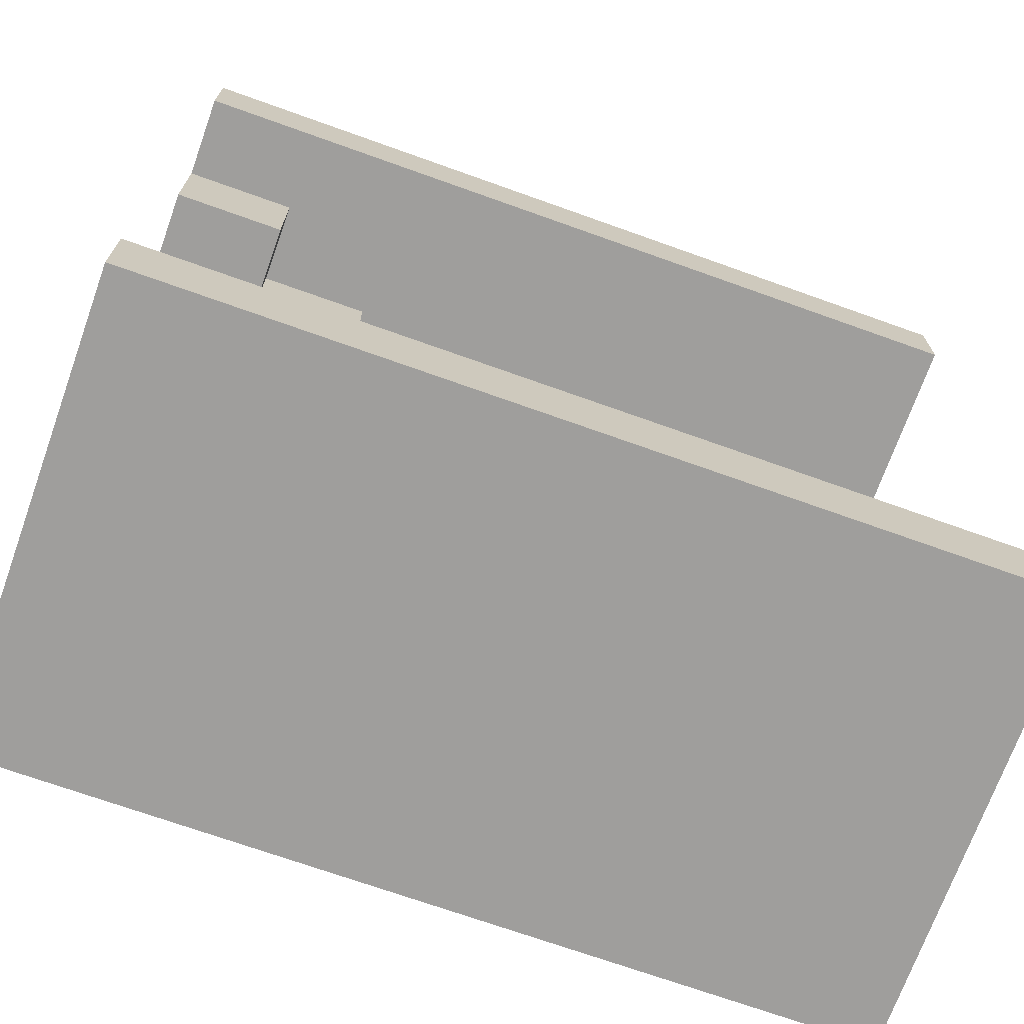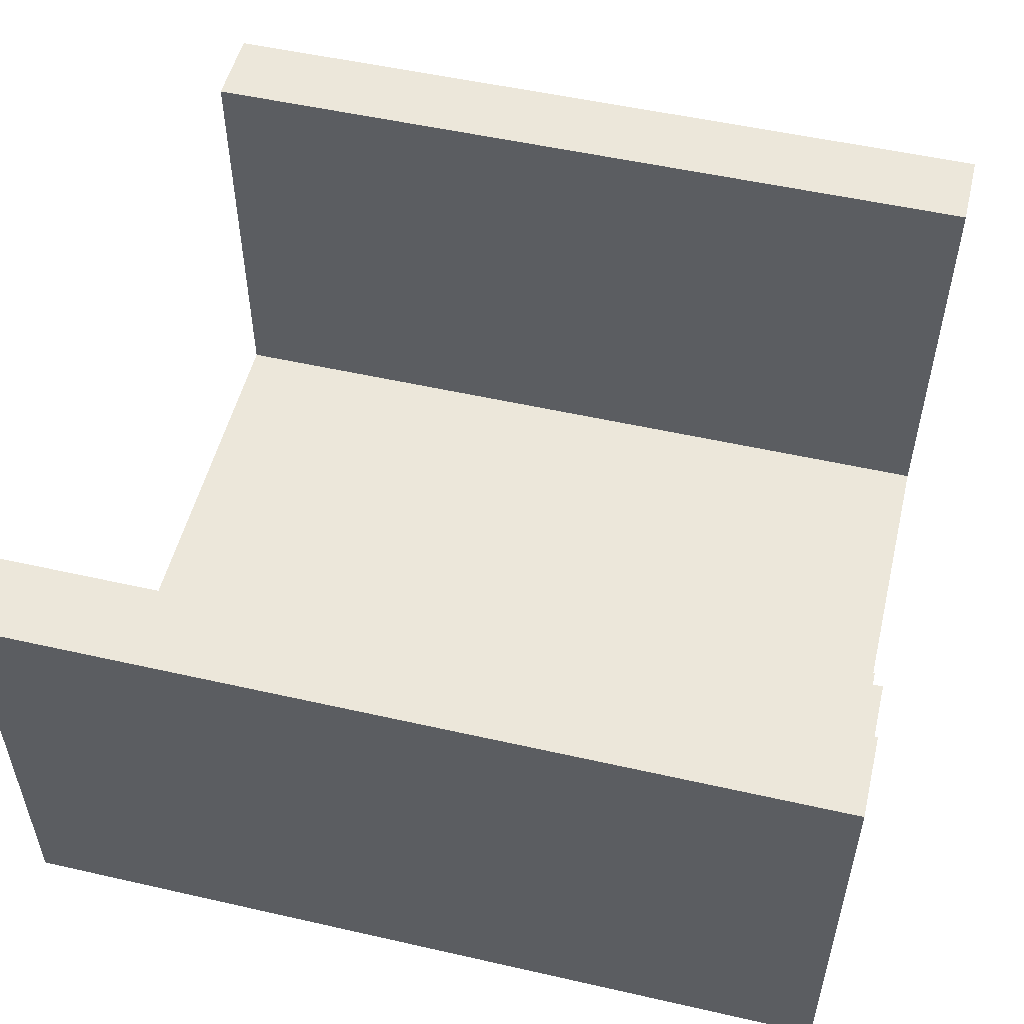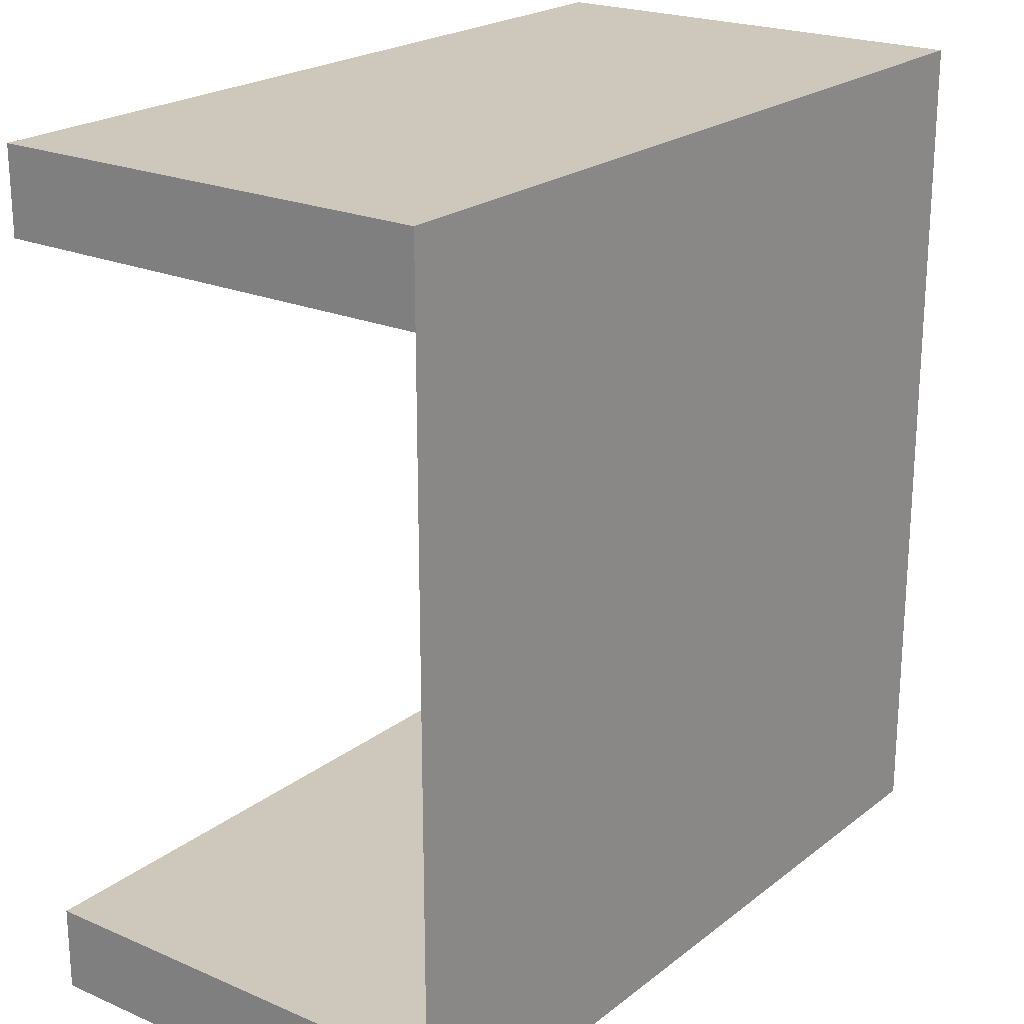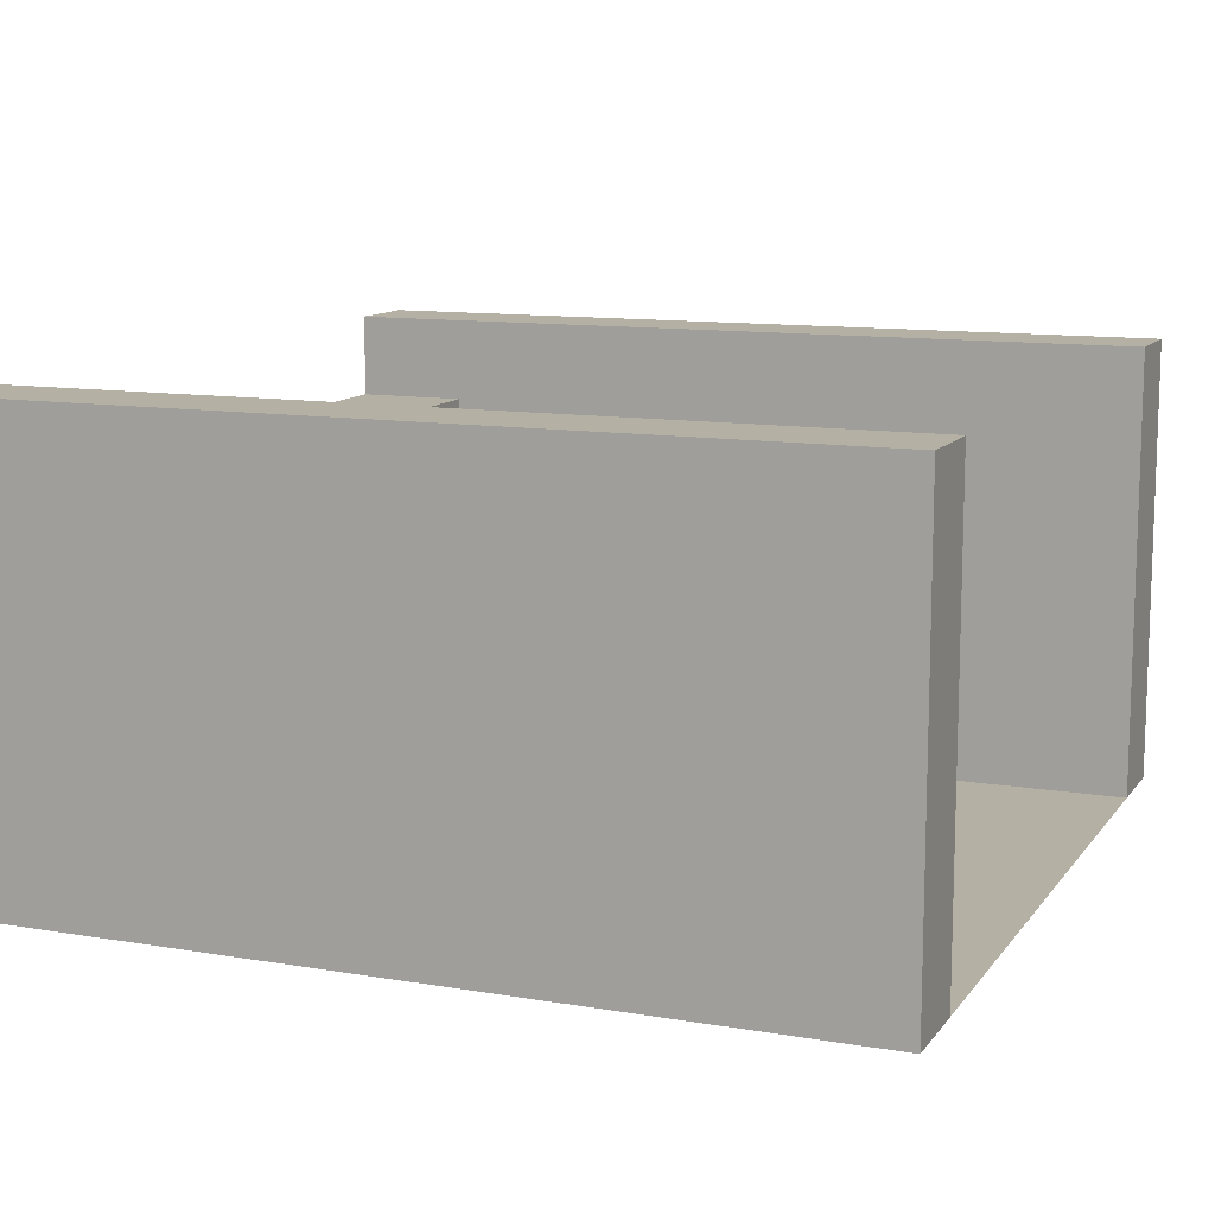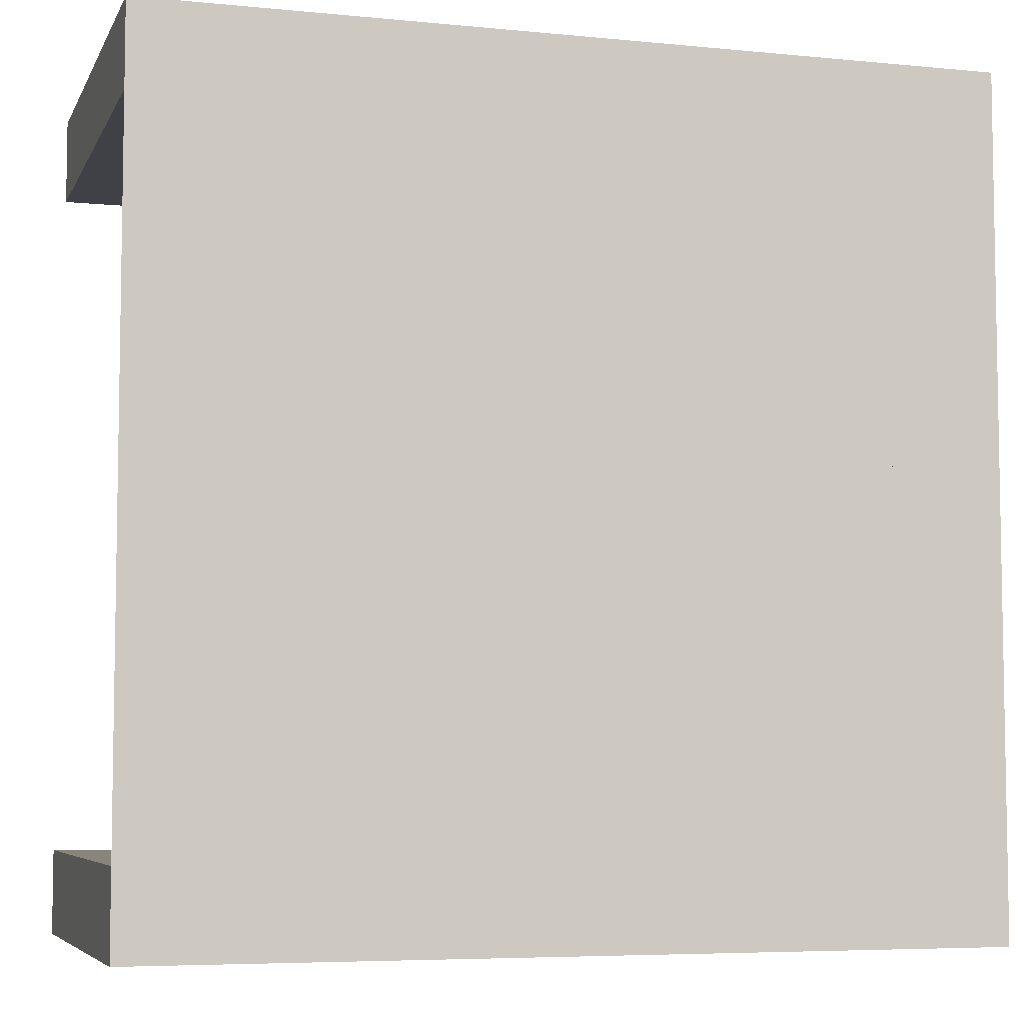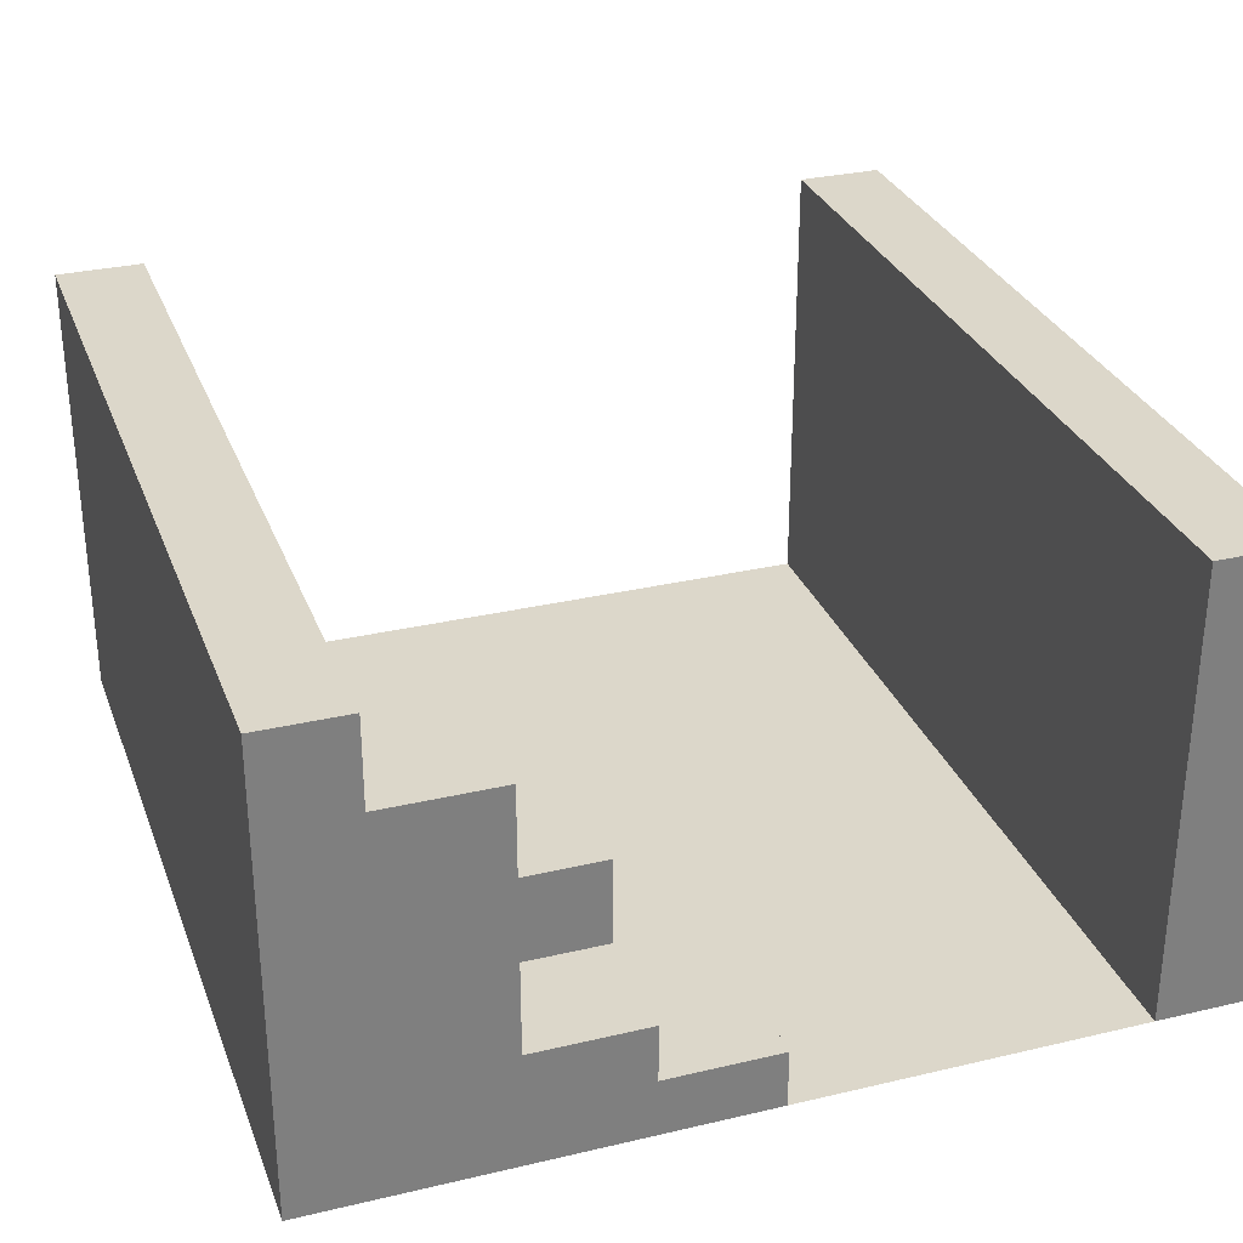
<metadata>
{"format":"obj","ext":"obj","renderer":"f3d","projection":"perspective","resolution":1024,"background":"white","views":[{"elev":-71.0,"azim":160.3,"up":"+Z"},{"elev":52.6,"azim":13.7,"up":"+Y"},{"elev":21.8,"azim":-53.0,"up":"+Z"},{"elev":11.5,"azim":-157.8,"up":"+Y"},{"elev":-6.0,"azim":-16.6,"up":"+Z"},{"elev":30.5,"azim":71.2,"up":"+Y"}]}
</metadata>
<code>
o 立方体.002
v -15 -3e-06 -12
v -15 16 -12
v -15 -4e-06 -15
v -15 16 -15
v 15 -3e-06 -12
v 15 16 -12
v 15 -4e-06 -15
v 15 16 -15
v -15 4e-06 15
v -15 -4e-06 -15
v 15 4e-06 15
v 15 -4e-06 -15
v -15 4e-06 15
v -15 16 15
v -15 4e-06 12
v -15 16 12
v 15 4e-06 15
v 15 16 15
v 15 4e-06 12
v 15 16 12
v 11 4e-06 12
v 11 13 12
v 11 3e-06 8
v 11 13 8
v 15 4e-06 12
v 15 13 12
v 15 3e-06 8
v 15 13 8
v 7 4e-06 12
v 7 10 12
v 7 3e-06 8
v 7 10 8
v 11 4e-06 12
v 11 10 12
v 11 3e-06 8
v 11 10 8
v 7 2e-06 8
v 7 7 8
v 7 0 4
v 7 7 4
v 11 2e-06 8
v 11 7 8
v 11 0 4
v 11 7 4
v 11 2e-06 8
v 11 4 8
v 11 0 4
v 11 4 4
v 15 2e-06 8
v 15 4 8
v 15 0 4
v 15 4 4
v 11 0 4
v 11 2 4
v 11 0 0
v 11 2 -0
v 15 0 4
v 15 2 4
v 15 0 0
v 15 2 -0
f 1 2 4 3
f 3 4 8 7
f 7 8 6 5
f 5 6 2 1
f 3 7 5 1
f 8 4 2 6
f 10 9 11 12
f 13 14 16 15
f 15 16 20 19
f 19 20 18 17
f 17 18 14 13
f 15 19 17 13
f 20 16 14 18
f 21 22 24 23
f 23 24 28 27
f 27 28 26 25
f 25 26 22 21
f 23 27 25 21
f 28 24 22 26
f 29 30 32 31
f 31 32 36 35
f 35 36 34 33
f 33 34 30 29
f 31 35 33 29
f 36 32 30 34
f 37 38 40 39
f 39 40 44 43
f 43 44 42 41
f 41 42 38 37
f 39 43 41 37
f 44 40 38 42
f 45 46 48 47
f 47 48 52 51
f 51 52 50 49
f 49 50 46 45
f 47 51 49 45
f 52 48 46 50
f 53 54 56 55
f 55 56 60 59
f 59 60 58 57
f 57 58 54 53
f 55 59 57 53
f 60 56 54 58

</code>
